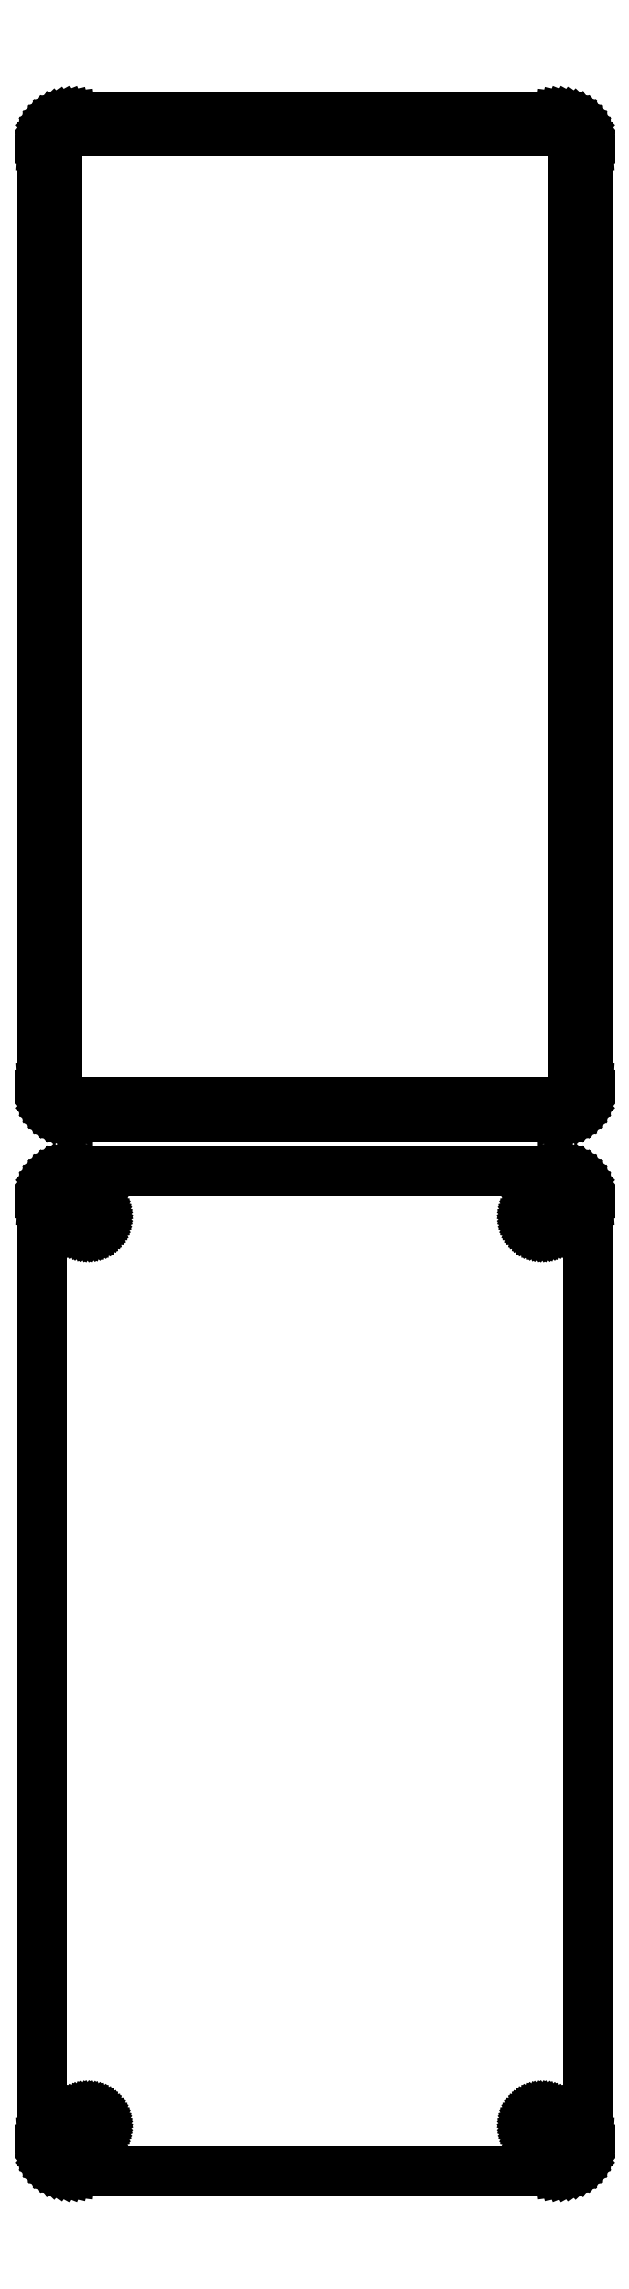
<metadata>
{"format":"dxf","ext":"dxf","renderer":"ezdxf+matplotlib","layout":"modelspace","background":"white","min_lineweight":24,"dpi":150}
</metadata>
<code>
0
SECTION
2
ENTITIES
0
LINE
8
0
10
40.94
20
439.6
11
41.55
21
439.7
0
LINE
8
0
10
41.55
20
439.7
11
42.13
21
440
0
LINE
8
0
10
42.13
20
440
11
42.68
21
440.3
0
LINE
8
0
10
42.68
20
440.3
11
43.19
21
440.6
0
LINE
8
0
10
43.19
20
440.6
11
43.64
21
441.1
0
LINE
8
0
10
43.64
20
441.1
11
44.05
21
441.6
0
LINE
8
0
10
44.05
20
441.6
11
44.38
21
442.1
0
LINE
8
0
10
44.38
20
442.1
11
44.65
21
442.7
0
LINE
8
0
10
44.65
20
442.7
11
44.84
21
443.3
0
LINE
8
0
10
44.84
20
443.3
11
44.96
21
443.9
0
LINE
8
0
10
44.96
20
443.9
11
45
21
444.5
0
LINE
8
0
10
45
20
444.5
11
45
21
599.5
0
LINE
8
0
10
45
20
599.5
11
44.96
21
600.1
0
LINE
8
0
10
44.96
20
600.1
11
44.84
21
600.7
0
LINE
8
0
10
44.84
20
600.7
11
44.65
21
601.3
0
LINE
8
0
10
44.65
20
601.3
11
44.38
21
601.9
0
LINE
8
0
10
44.38
20
601.9
11
44.05
21
602.4
0
LINE
8
0
10
44.05
20
602.4
11
43.64
21
602.9
0
LINE
8
0
10
43.64
20
602.9
11
43.19
21
603.4
0
LINE
8
0
10
43.19
20
603.4
11
42.68
21
603.7
0
LINE
8
0
10
42.68
20
603.7
11
42.13
21
604
0
LINE
8
0
10
42.13
20
604
11
41.55
21
604.3
0
LINE
8
0
10
41.55
20
604.3
11
40.94
21
604.4
0
LINE
8
0
10
40.94
20
604.4
11
40.31
21
604.5
0
LINE
8
0
10
40.31
20
604.5
11
-40.31
21
604.5
0
LINE
8
0
10
-40.31
20
604.5
11
-40.94
21
604.4
0
LINE
8
0
10
-40.94
20
604.4
11
-41.55
21
604.3
0
LINE
8
0
10
-41.55
20
604.3
11
-42.13
21
604
0
LINE
8
0
10
-42.13
20
604
11
-42.68
21
603.7
0
LINE
8
0
10
-42.68
20
603.7
11
-43.19
21
603.4
0
LINE
8
0
10
-43.19
20
603.4
11
-43.64
21
602.9
0
LINE
8
0
10
-43.64
20
602.9
11
-44.05
21
602.4
0
LINE
8
0
10
-44.05
20
602.4
11
-44.38
21
601.9
0
LINE
8
0
10
-44.38
20
601.9
11
-44.65
21
601.3
0
LINE
8
0
10
-44.65
20
601.3
11
-44.84
21
600.7
0
LINE
8
0
10
-44.84
20
600.7
11
-44.96
21
600.1
0
LINE
8
0
10
-44.96
20
600.1
11
-45
21
599.5
0
LINE
8
0
10
-45
20
599.5
11
-45
21
444.5
0
LINE
8
0
10
-45
20
444.5
11
-44.96
21
443.9
0
LINE
8
0
10
-44.96
20
443.9
11
-44.84
21
443.3
0
LINE
8
0
10
-44.84
20
443.3
11
-44.65
21
442.7
0
LINE
8
0
10
-44.65
20
442.7
11
-44.38
21
442.1
0
LINE
8
0
10
-44.38
20
442.1
11
-44.05
21
441.6
0
LINE
8
0
10
-44.05
20
441.6
11
-43.64
21
441.1
0
LINE
8
0
10
-43.64
20
441.1
11
-43.19
21
440.6
0
LINE
8
0
10
-43.19
20
440.6
11
-42.68
21
440.3
0
LINE
8
0
10
-42.68
20
440.3
11
-42.13
21
440
0
LINE
8
0
10
-42.13
20
440
11
-41.55
21
439.7
0
LINE
8
0
10
-41.55
20
439.7
11
-40.94
21
439.6
0
LINE
8
0
10
-40.94
20
439.6
11
-40.31
21
439.5
0
LINE
8
0
10
-40.31
20
439.5
11
40.31
21
439.5
0
LINE
8
0
10
40.31
20
439.5
11
40.94
21
439.6
0
LINE
8
0
10
-39.7
20
441.9
11
-40.08
21
441.9
0
LINE
8
0
10
-40.08
20
441.9
11
-40.46
21
442
0
LINE
8
0
10
-40.46
20
442
11
-40.83
21
442.2
0
LINE
8
0
10
-40.83
20
442.2
11
-41.17
21
442.4
0
LINE
8
0
10
-41.17
20
442.4
11
-41.48
21
442.6
0
LINE
8
0
10
-41.48
20
442.6
11
-41.77
21
442.9
0
LINE
8
0
10
-41.77
20
442.9
11
-42.02
21
443.2
0
LINE
8
0
10
-42.02
20
443.2
11
-42.23
21
443.5
0
LINE
8
0
10
-42.23
20
443.5
11
-42.39
21
443.9
0
LINE
8
0
10
-42.39
20
443.9
11
-42.52
21
444.2
0
LINE
8
0
10
-42.52
20
444.2
11
-42.59
21
444.6
0
LINE
8
0
10
-42.59
20
444.6
11
-42.61
21
445
0
LINE
8
0
10
-42.61
20
445
11
-42.61
21
599
0
LINE
8
0
10
-42.61
20
599
11
-42.59
21
599.4
0
LINE
8
0
10
-42.59
20
599.4
11
-42.52
21
599.8
0
LINE
8
0
10
-42.52
20
599.8
11
-42.39
21
600.1
0
LINE
8
0
10
-42.39
20
600.1
11
-42.23
21
600.5
0
LINE
8
0
10
-42.23
20
600.5
11
-42.02
21
600.8
0
LINE
8
0
10
-42.02
20
600.8
11
-41.77
21
601.1
0
LINE
8
0
10
-41.77
20
601.1
11
-41.48
21
601.4
0
LINE
8
0
10
-41.48
20
601.4
11
-41.17
21
601.6
0
LINE
8
0
10
-41.17
20
601.6
11
-40.83
21
601.8
0
LINE
8
0
10
-40.83
20
601.8
11
-40.46
21
602
0
LINE
8
0
10
-40.46
20
602
11
-40.08
21
602.1
0
LINE
8
0
10
-40.08
20
602.1
11
-39.7
21
602.1
0
LINE
8
0
10
-39.7
20
602.1
11
39.7
21
602.1
0
LINE
8
0
10
39.7
20
602.1
11
40.08
21
602.1
0
LINE
8
0
10
40.08
20
602.1
11
40.46
21
602
0
LINE
8
0
10
40.46
20
602
11
40.83
21
601.8
0
LINE
8
0
10
40.83
20
601.8
11
41.17
21
601.6
0
LINE
8
0
10
41.17
20
601.6
11
41.48
21
601.4
0
LINE
8
0
10
41.48
20
601.4
11
41.77
21
601.1
0
LINE
8
0
10
41.77
20
601.1
11
42.02
21
600.8
0
LINE
8
0
10
42.02
20
600.8
11
42.23
21
600.5
0
LINE
8
0
10
42.23
20
600.5
11
42.39
21
600.1
0
LINE
8
0
10
42.39
20
600.1
11
42.52
21
599.8
0
LINE
8
0
10
42.52
20
599.8
11
42.59
21
599.4
0
LINE
8
0
10
42.59
20
599.4
11
42.61
21
599
0
LINE
8
0
10
42.61
20
599
11
42.61
21
445
0
LINE
8
0
10
42.61
20
445
11
42.59
21
444.6
0
LINE
8
0
10
42.59
20
444.6
11
42.52
21
444.2
0
LINE
8
0
10
42.52
20
444.2
11
42.39
21
443.9
0
LINE
8
0
10
42.39
20
443.9
11
42.23
21
443.5
0
LINE
8
0
10
42.23
20
443.5
11
42.02
21
443.2
0
LINE
8
0
10
42.02
20
443.2
11
41.77
21
442.9
0
LINE
8
0
10
41.77
20
442.9
11
41.48
21
442.6
0
LINE
8
0
10
41.48
20
442.6
11
41.17
21
442.4
0
LINE
8
0
10
41.17
20
442.4
11
40.83
21
442.2
0
LINE
8
0
10
40.83
20
442.2
11
40.46
21
442
0
LINE
8
0
10
40.46
20
442
11
40.08
21
441.9
0
LINE
8
0
10
40.08
20
441.9
11
39.7
21
441.9
0
LINE
8
0
10
39.7
20
441.9
11
-39.7
21
441.9
0
LINE
8
0
10
40.94
20
265.6
11
41.55
21
265.7
0
LINE
8
0
10
41.55
20
265.7
11
42.13
21
266
0
LINE
8
0
10
42.13
20
266
11
42.68
21
266.3
0
LINE
8
0
10
42.68
20
266.3
11
43.19
21
266.6
0
LINE
8
0
10
43.19
20
266.6
11
43.64
21
267.1
0
LINE
8
0
10
43.64
20
267.1
11
44.05
21
267.6
0
LINE
8
0
10
44.05
20
267.6
11
44.38
21
268.1
0
LINE
8
0
10
44.38
20
268.1
11
44.65
21
268.7
0
LINE
8
0
10
44.65
20
268.7
11
44.84
21
269.3
0
LINE
8
0
10
44.84
20
269.3
11
44.96
21
269.9
0
LINE
8
0
10
44.96
20
269.9
11
45
21
270.5
0
LINE
8
0
10
45
20
270.5
11
45
21
425.5
0
LINE
8
0
10
45
20
425.5
11
44.96
21
426.1
0
LINE
8
0
10
44.96
20
426.1
11
44.84
21
426.7
0
LINE
8
0
10
44.84
20
426.7
11
44.65
21
427.3
0
LINE
8
0
10
44.65
20
427.3
11
44.38
21
427.9
0
LINE
8
0
10
44.38
20
427.9
11
44.05
21
428.4
0
LINE
8
0
10
44.05
20
428.4
11
43.64
21
428.9
0
LINE
8
0
10
43.64
20
428.9
11
43.19
21
429.4
0
LINE
8
0
10
43.19
20
429.4
11
42.68
21
429.7
0
LINE
8
0
10
42.68
20
429.7
11
42.13
21
430
0
LINE
8
0
10
42.13
20
430
11
41.55
21
430.3
0
LINE
8
0
10
41.55
20
430.3
11
40.94
21
430.4
0
LINE
8
0
10
40.94
20
430.4
11
40.31
21
430.5
0
LINE
8
0
10
40.31
20
430.5
11
-40.31
21
430.5
0
LINE
8
0
10
-40.31
20
430.5
11
-40.94
21
430.4
0
LINE
8
0
10
-40.94
20
430.4
11
-41.55
21
430.3
0
LINE
8
0
10
-41.55
20
430.3
11
-42.13
21
430
0
LINE
8
0
10
-42.13
20
430
11
-42.68
21
429.7
0
LINE
8
0
10
-42.68
20
429.7
11
-43.19
21
429.4
0
LINE
8
0
10
-43.19
20
429.4
11
-43.64
21
428.9
0
LINE
8
0
10
-43.64
20
428.9
11
-44.05
21
428.4
0
LINE
8
0
10
-44.05
20
428.4
11
-44.38
21
427.9
0
LINE
8
0
10
-44.38
20
427.9
11
-44.65
21
427.3
0
LINE
8
0
10
-44.65
20
427.3
11
-44.84
21
426.7
0
LINE
8
0
10
-44.84
20
426.7
11
-44.96
21
426.1
0
LINE
8
0
10
-44.96
20
426.1
11
-45
21
425.5
0
LINE
8
0
10
-45
20
425.5
11
-45
21
270.5
0
LINE
8
0
10
-45
20
270.5
11
-44.96
21
269.9
0
LINE
8
0
10
-44.96
20
269.9
11
-44.84
21
269.3
0
LINE
8
0
10
-44.84
20
269.3
11
-44.65
21
268.7
0
LINE
8
0
10
-44.65
20
268.7
11
-44.38
21
268.1
0
LINE
8
0
10
-44.38
20
268.1
11
-44.05
21
267.6
0
LINE
8
0
10
-44.05
20
267.6
11
-43.64
21
267.1
0
LINE
8
0
10
-43.64
20
267.1
11
-43.19
21
266.6
0
LINE
8
0
10
-43.19
20
266.6
11
-42.68
21
266.3
0
LINE
8
0
10
-42.68
20
266.3
11
-42.13
21
266
0
LINE
8
0
10
-42.13
20
266
11
-41.55
21
265.7
0
LINE
8
0
10
-41.55
20
265.7
11
-40.94
21
265.6
0
LINE
8
0
10
-40.94
20
265.6
11
-40.31
21
265.5
0
LINE
8
0
10
-40.31
20
265.5
11
40.31
21
265.5
0
LINE
8
0
10
40.31
20
265.5
11
40.94
21
265.6
0
LINE
8
0
10
37.37
20
420.9
11
37.1
21
420.9
0
LINE
8
0
10
37.1
20
420.9
11
36.84
21
421
0
LINE
8
0
10
36.84
20
421
11
36.59
21
421.1
0
LINE
8
0
10
36.59
20
421.1
11
36.36
21
421.2
0
LINE
8
0
10
36.36
20
421.2
11
36.14
21
421.4
0
LINE
8
0
10
36.14
20
421.4
11
35.94
21
421.5
0
LINE
8
0
10
35.94
20
421.5
11
35.77
21
421.7
0
LINE
8
0
10
35.77
20
421.7
11
35.63
21
422
0
LINE
8
0
10
35.63
20
422
11
35.51
21
422.2
0
LINE
8
0
10
35.51
20
422.2
11
35.43
21
422.5
0
LINE
8
0
10
35.43
20
422.5
11
35.38
21
422.7
0
LINE
8
0
10
35.38
20
422.7
11
35.36
21
423
0
LINE
8
0
10
35.36
20
423
11
35.38
21
423.3
0
LINE
8
0
10
35.38
20
423.3
11
35.43
21
423.5
0
LINE
8
0
10
35.43
20
423.5
11
35.51
21
423.8
0
LINE
8
0
10
35.51
20
423.8
11
35.63
21
424
0
LINE
8
0
10
35.63
20
424
11
35.77
21
424.3
0
LINE
8
0
10
35.77
20
424.3
11
35.94
21
424.5
0
LINE
8
0
10
35.94
20
424.5
11
36.14
21
424.6
0
LINE
8
0
10
36.14
20
424.6
11
36.36
21
424.8
0
LINE
8
0
10
36.36
20
424.8
11
36.59
21
424.9
0
LINE
8
0
10
36.59
20
424.9
11
36.84
21
425
0
LINE
8
0
10
36.84
20
425
11
37.1
21
425.1
0
LINE
8
0
10
37.1
20
425.1
11
37.37
21
425.1
0
LINE
8
0
10
37.37
20
425.1
11
37.63
21
425.1
0
LINE
8
0
10
37.63
20
425.1
11
37.9
21
425.1
0
LINE
8
0
10
37.9
20
425.1
11
38.16
21
425
0
LINE
8
0
10
38.16
20
425
11
38.41
21
424.9
0
LINE
8
0
10
38.41
20
424.9
11
38.64
21
424.8
0
LINE
8
0
10
38.64
20
424.8
11
38.86
21
424.6
0
LINE
8
0
10
38.86
20
424.6
11
39.06
21
424.5
0
LINE
8
0
10
39.06
20
424.5
11
39.23
21
424.3
0
LINE
8
0
10
39.23
20
424.3
11
39.37
21
424
0
LINE
8
0
10
39.37
20
424
11
39.49
21
423.8
0
LINE
8
0
10
39.49
20
423.8
11
39.57
21
423.5
0
LINE
8
0
10
39.57
20
423.5
11
39.62
21
423.3
0
LINE
8
0
10
39.62
20
423.3
11
39.64
21
423
0
LINE
8
0
10
39.64
20
423
11
39.62
21
422.7
0
LINE
8
0
10
39.62
20
422.7
11
39.57
21
422.5
0
LINE
8
0
10
39.57
20
422.5
11
39.49
21
422.2
0
LINE
8
0
10
39.49
20
422.2
11
39.37
21
422
0
LINE
8
0
10
39.37
20
422
11
39.23
21
421.7
0
LINE
8
0
10
39.23
20
421.7
11
39.06
21
421.5
0
LINE
8
0
10
39.06
20
421.5
11
38.86
21
421.4
0
LINE
8
0
10
38.86
20
421.4
11
38.64
21
421.2
0
LINE
8
0
10
38.64
20
421.2
11
38.41
21
421.1
0
LINE
8
0
10
38.41
20
421.1
11
38.16
21
421
0
LINE
8
0
10
38.16
20
421
11
37.9
21
420.9
0
LINE
8
0
10
37.9
20
420.9
11
37.63
21
420.9
0
LINE
8
0
10
37.63
20
420.9
11
37.37
21
420.9
0
LINE
8
0
10
-37.63
20
420.9
11
-37.9
21
420.9
0
LINE
8
0
10
-37.9
20
420.9
11
-38.16
21
421
0
LINE
8
0
10
-38.16
20
421
11
-38.41
21
421.1
0
LINE
8
0
10
-38.41
20
421.1
11
-38.64
21
421.2
0
LINE
8
0
10
-38.64
20
421.2
11
-38.86
21
421.4
0
LINE
8
0
10
-38.86
20
421.4
11
-39.06
21
421.5
0
LINE
8
0
10
-39.06
20
421.5
11
-39.23
21
421.7
0
LINE
8
0
10
-39.23
20
421.7
11
-39.37
21
422
0
LINE
8
0
10
-39.37
20
422
11
-39.49
21
422.2
0
LINE
8
0
10
-39.49
20
422.2
11
-39.57
21
422.5
0
LINE
8
0
10
-39.57
20
422.5
11
-39.62
21
422.7
0
LINE
8
0
10
-39.62
20
422.7
11
-39.64
21
423
0
LINE
8
0
10
-39.64
20
423
11
-39.62
21
423.3
0
LINE
8
0
10
-39.62
20
423.3
11
-39.57
21
423.5
0
LINE
8
0
10
-39.57
20
423.5
11
-39.49
21
423.8
0
LINE
8
0
10
-39.49
20
423.8
11
-39.37
21
424
0
LINE
8
0
10
-39.37
20
424
11
-39.23
21
424.3
0
LINE
8
0
10
-39.23
20
424.3
11
-39.06
21
424.5
0
LINE
8
0
10
-39.06
20
424.5
11
-38.86
21
424.6
0
LINE
8
0
10
-38.86
20
424.6
11
-38.64
21
424.8
0
LINE
8
0
10
-38.64
20
424.8
11
-38.41
21
424.9
0
LINE
8
0
10
-38.41
20
424.9
11
-38.16
21
425
0
LINE
8
0
10
-38.16
20
425
11
-37.9
21
425.1
0
LINE
8
0
10
-37.9
20
425.1
11
-37.63
21
425.1
0
LINE
8
0
10
-37.63
20
425.1
11
-37.37
21
425.1
0
LINE
8
0
10
-37.37
20
425.1
11
-37.1
21
425.1
0
LINE
8
0
10
-37.1
20
425.1
11
-36.84
21
425
0
LINE
8
0
10
-36.84
20
425
11
-36.59
21
424.9
0
LINE
8
0
10
-36.59
20
424.9
11
-36.36
21
424.8
0
LINE
8
0
10
-36.36
20
424.8
11
-36.14
21
424.6
0
LINE
8
0
10
-36.14
20
424.6
11
-35.94
21
424.5
0
LINE
8
0
10
-35.94
20
424.5
11
-35.77
21
424.3
0
LINE
8
0
10
-35.77
20
424.3
11
-35.63
21
424
0
LINE
8
0
10
-35.63
20
424
11
-35.51
21
423.8
0
LINE
8
0
10
-35.51
20
423.8
11
-35.43
21
423.5
0
LINE
8
0
10
-35.43
20
423.5
11
-35.38
21
423.3
0
LINE
8
0
10
-35.38
20
423.3
11
-35.36
21
423
0
LINE
8
0
10
-35.36
20
423
11
-35.38
21
422.7
0
LINE
8
0
10
-35.38
20
422.7
11
-35.43
21
422.5
0
LINE
8
0
10
-35.43
20
422.5
11
-35.51
21
422.2
0
LINE
8
0
10
-35.51
20
422.2
11
-35.63
21
422
0
LINE
8
0
10
-35.63
20
422
11
-35.77
21
421.7
0
LINE
8
0
10
-35.77
20
421.7
11
-35.94
21
421.5
0
LINE
8
0
10
-35.94
20
421.5
11
-36.14
21
421.4
0
LINE
8
0
10
-36.14
20
421.4
11
-36.36
21
421.2
0
LINE
8
0
10
-36.36
20
421.2
11
-36.59
21
421.1
0
LINE
8
0
10
-36.59
20
421.1
11
-36.84
21
421
0
LINE
8
0
10
-36.84
20
421
11
-37.1
21
420.9
0
LINE
8
0
10
-37.1
20
420.9
11
-37.37
21
420.9
0
LINE
8
0
10
-37.37
20
420.9
11
-37.63
21
420.9
0
LINE
8
0
10
37.37
20
270.9
11
37.1
21
270.9
0
LINE
8
0
10
37.1
20
270.9
11
36.84
21
271
0
LINE
8
0
10
36.84
20
271
11
36.59
21
271.1
0
LINE
8
0
10
36.59
20
271.1
11
36.36
21
271.2
0
LINE
8
0
10
36.36
20
271.2
11
36.14
21
271.4
0
LINE
8
0
10
36.14
20
271.4
11
35.94
21
271.5
0
LINE
8
0
10
35.94
20
271.5
11
35.77
21
271.7
0
LINE
8
0
10
35.77
20
271.7
11
35.63
21
272
0
LINE
8
0
10
35.63
20
272
11
35.51
21
272.2
0
LINE
8
0
10
35.51
20
272.2
11
35.43
21
272.5
0
LINE
8
0
10
35.43
20
272.5
11
35.38
21
272.7
0
LINE
8
0
10
35.38
20
272.7
11
35.36
21
273
0
LINE
8
0
10
35.36
20
273
11
35.38
21
273.3
0
LINE
8
0
10
35.38
20
273.3
11
35.43
21
273.5
0
LINE
8
0
10
35.43
20
273.5
11
35.51
21
273.8
0
LINE
8
0
10
35.51
20
273.8
11
35.63
21
274
0
LINE
8
0
10
35.63
20
274
11
35.77
21
274.3
0
LINE
8
0
10
35.77
20
274.3
11
35.94
21
274.5
0
LINE
8
0
10
35.94
20
274.5
11
36.14
21
274.6
0
LINE
8
0
10
36.14
20
274.6
11
36.36
21
274.8
0
LINE
8
0
10
36.36
20
274.8
11
36.59
21
274.9
0
LINE
8
0
10
36.59
20
274.9
11
36.84
21
275
0
LINE
8
0
10
36.84
20
275
11
37.1
21
275.1
0
LINE
8
0
10
37.1
20
275.1
11
37.37
21
275.1
0
LINE
8
0
10
37.37
20
275.1
11
37.63
21
275.1
0
LINE
8
0
10
37.63
20
275.1
11
37.9
21
275.1
0
LINE
8
0
10
37.9
20
275.1
11
38.16
21
275
0
LINE
8
0
10
38.16
20
275
11
38.41
21
274.9
0
LINE
8
0
10
38.41
20
274.9
11
38.64
21
274.8
0
LINE
8
0
10
38.64
20
274.8
11
38.86
21
274.6
0
LINE
8
0
10
38.86
20
274.6
11
39.06
21
274.5
0
LINE
8
0
10
39.06
20
274.5
11
39.23
21
274.3
0
LINE
8
0
10
39.23
20
274.3
11
39.37
21
274
0
LINE
8
0
10
39.37
20
274
11
39.49
21
273.8
0
LINE
8
0
10
39.49
20
273.8
11
39.57
21
273.5
0
LINE
8
0
10
39.57
20
273.5
11
39.62
21
273.3
0
LINE
8
0
10
39.62
20
273.3
11
39.64
21
273
0
LINE
8
0
10
39.64
20
273
11
39.62
21
272.7
0
LINE
8
0
10
39.62
20
272.7
11
39.57
21
272.5
0
LINE
8
0
10
39.57
20
272.5
11
39.49
21
272.2
0
LINE
8
0
10
39.49
20
272.2
11
39.37
21
272
0
LINE
8
0
10
39.37
20
272
11
39.23
21
271.7
0
LINE
8
0
10
39.23
20
271.7
11
39.06
21
271.5
0
LINE
8
0
10
39.06
20
271.5
11
38.86
21
271.4
0
LINE
8
0
10
38.86
20
271.4
11
38.64
21
271.2
0
LINE
8
0
10
38.64
20
271.2
11
38.41
21
271.1
0
LINE
8
0
10
38.41
20
271.1
11
38.16
21
271
0
LINE
8
0
10
38.16
20
271
11
37.9
21
270.9
0
LINE
8
0
10
37.9
20
270.9
11
37.63
21
270.9
0
LINE
8
0
10
37.63
20
270.9
11
37.37
21
270.9
0
LINE
8
0
10
-37.63
20
270.9
11
-37.9
21
270.9
0
LINE
8
0
10
-37.9
20
270.9
11
-38.16
21
271
0
LINE
8
0
10
-38.16
20
271
11
-38.41
21
271.1
0
LINE
8
0
10
-38.41
20
271.1
11
-38.64
21
271.2
0
LINE
8
0
10
-38.64
20
271.2
11
-38.86
21
271.4
0
LINE
8
0
10
-38.86
20
271.4
11
-39.06
21
271.5
0
LINE
8
0
10
-39.06
20
271.5
11
-39.23
21
271.7
0
LINE
8
0
10
-39.23
20
271.7
11
-39.37
21
272
0
LINE
8
0
10
-39.37
20
272
11
-39.49
21
272.2
0
LINE
8
0
10
-39.49
20
272.2
11
-39.57
21
272.5
0
LINE
8
0
10
-39.57
20
272.5
11
-39.62
21
272.7
0
LINE
8
0
10
-39.62
20
272.7
11
-39.64
21
273
0
LINE
8
0
10
-39.64
20
273
11
-39.62
21
273.3
0
LINE
8
0
10
-39.62
20
273.3
11
-39.57
21
273.5
0
LINE
8
0
10
-39.57
20
273.5
11
-39.49
21
273.8
0
LINE
8
0
10
-39.49
20
273.8
11
-39.37
21
274
0
LINE
8
0
10
-39.37
20
274
11
-39.23
21
274.3
0
LINE
8
0
10
-39.23
20
274.3
11
-39.06
21
274.5
0
LINE
8
0
10
-39.06
20
274.5
11
-38.86
21
274.6
0
LINE
8
0
10
-38.86
20
274.6
11
-38.64
21
274.8
0
LINE
8
0
10
-38.64
20
274.8
11
-38.41
21
274.9
0
LINE
8
0
10
-38.41
20
274.9
11
-38.16
21
275
0
LINE
8
0
10
-38.16
20
275
11
-37.9
21
275.1
0
LINE
8
0
10
-37.9
20
275.1
11
-37.63
21
275.1
0
LINE
8
0
10
-37.63
20
275.1
11
-37.37
21
275.1
0
LINE
8
0
10
-37.37
20
275.1
11
-37.1
21
275.1
0
LINE
8
0
10
-37.1
20
275.1
11
-36.84
21
275
0
LINE
8
0
10
-36.84
20
275
11
-36.59
21
274.9
0
LINE
8
0
10
-36.59
20
274.9
11
-36.36
21
274.8
0
LINE
8
0
10
-36.36
20
274.8
11
-36.14
21
274.6
0
LINE
8
0
10
-36.14
20
274.6
11
-35.94
21
274.5
0
LINE
8
0
10
-35.94
20
274.5
11
-35.77
21
274.3
0
LINE
8
0
10
-35.77
20
274.3
11
-35.63
21
274
0
LINE
8
0
10
-35.63
20
274
11
-35.51
21
273.8
0
LINE
8
0
10
-35.51
20
273.8
11
-35.43
21
273.5
0
LINE
8
0
10
-35.43
20
273.5
11
-35.38
21
273.3
0
LINE
8
0
10
-35.38
20
273.3
11
-35.36
21
273
0
LINE
8
0
10
-35.36
20
273
11
-35.38
21
272.7
0
LINE
8
0
10
-35.38
20
272.7
11
-35.43
21
272.5
0
LINE
8
0
10
-35.43
20
272.5
11
-35.51
21
272.2
0
LINE
8
0
10
-35.51
20
272.2
11
-35.63
21
272
0
LINE
8
0
10
-35.63
20
272
11
-35.77
21
271.7
0
LINE
8
0
10
-35.77
20
271.7
11
-35.94
21
271.5
0
LINE
8
0
10
-35.94
20
271.5
11
-36.14
21
271.4
0
LINE
8
0
10
-36.14
20
271.4
11
-36.36
21
271.2
0
LINE
8
0
10
-36.36
20
271.2
11
-36.59
21
271.1
0
LINE
8
0
10
-36.59
20
271.1
11
-36.84
21
271
0
LINE
8
0
10
-36.84
20
271
11
-37.1
21
270.9
0
LINE
8
0
10
-37.1
20
270.9
11
-37.37
21
270.9
0
LINE
8
0
10
-37.37
20
270.9
11
-37.63
21
270.9
0
ENDSEC
0
EOF

</code>
